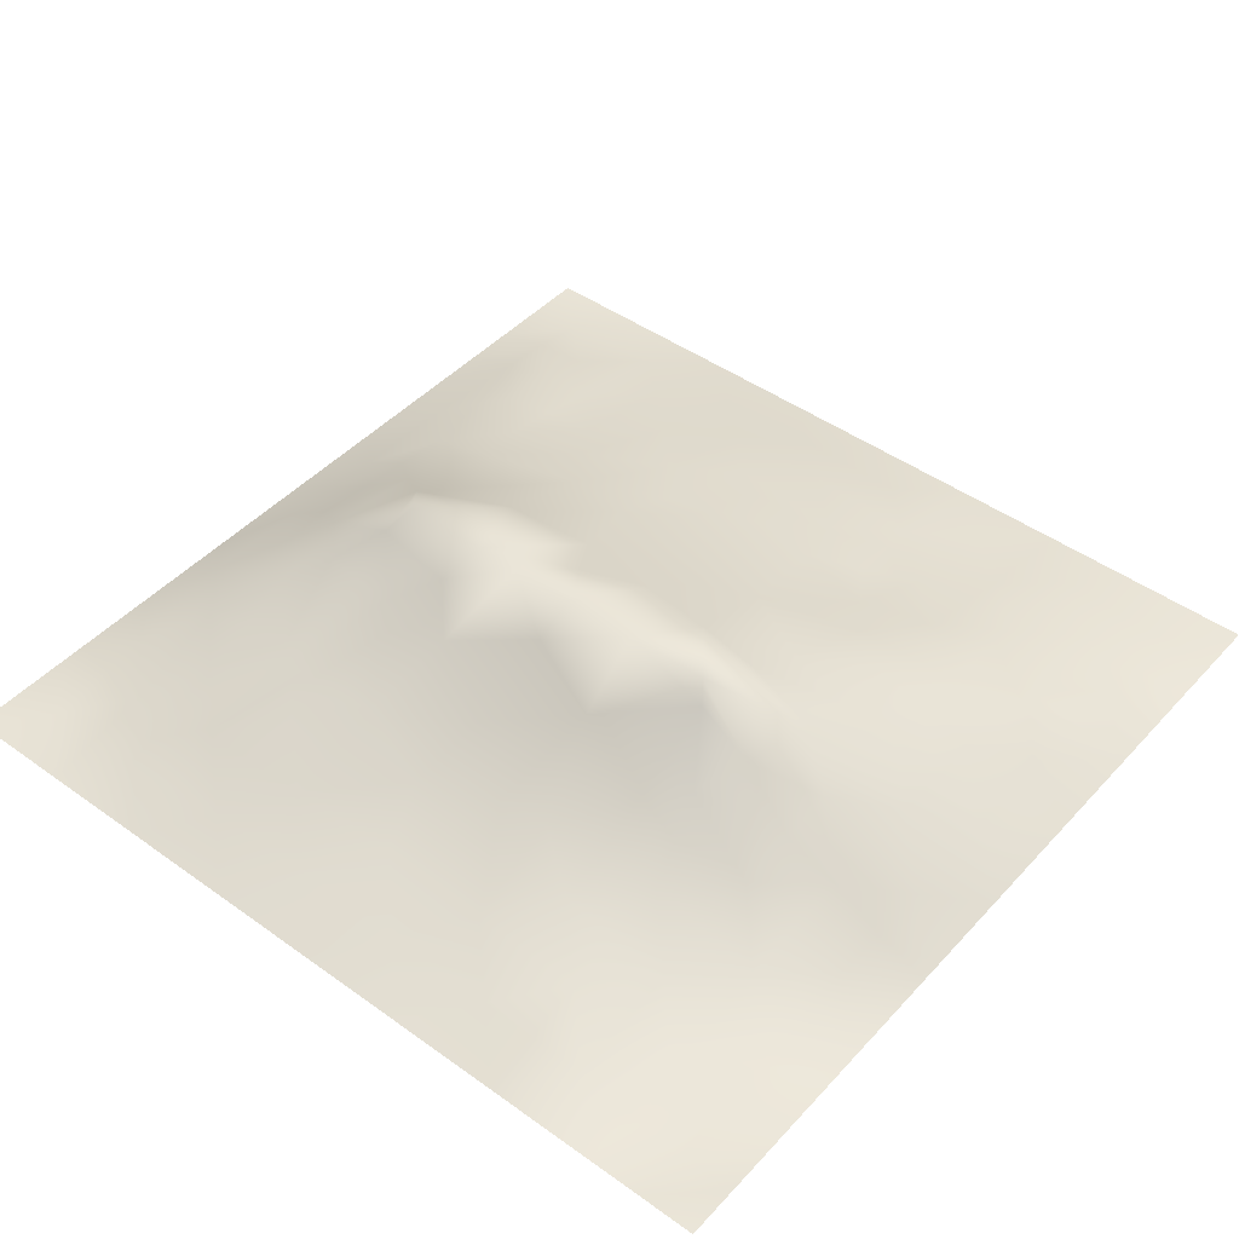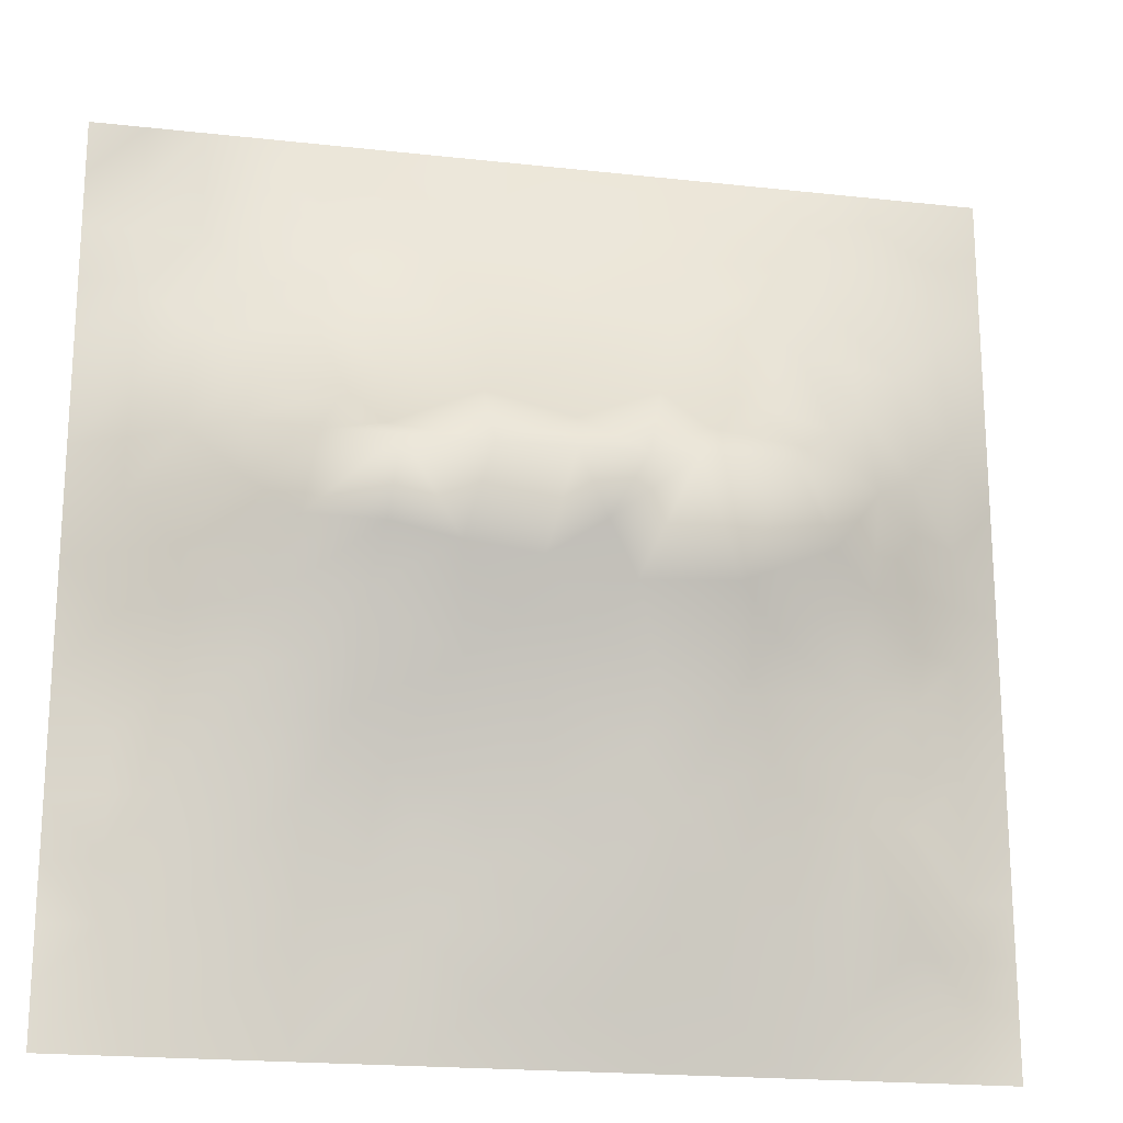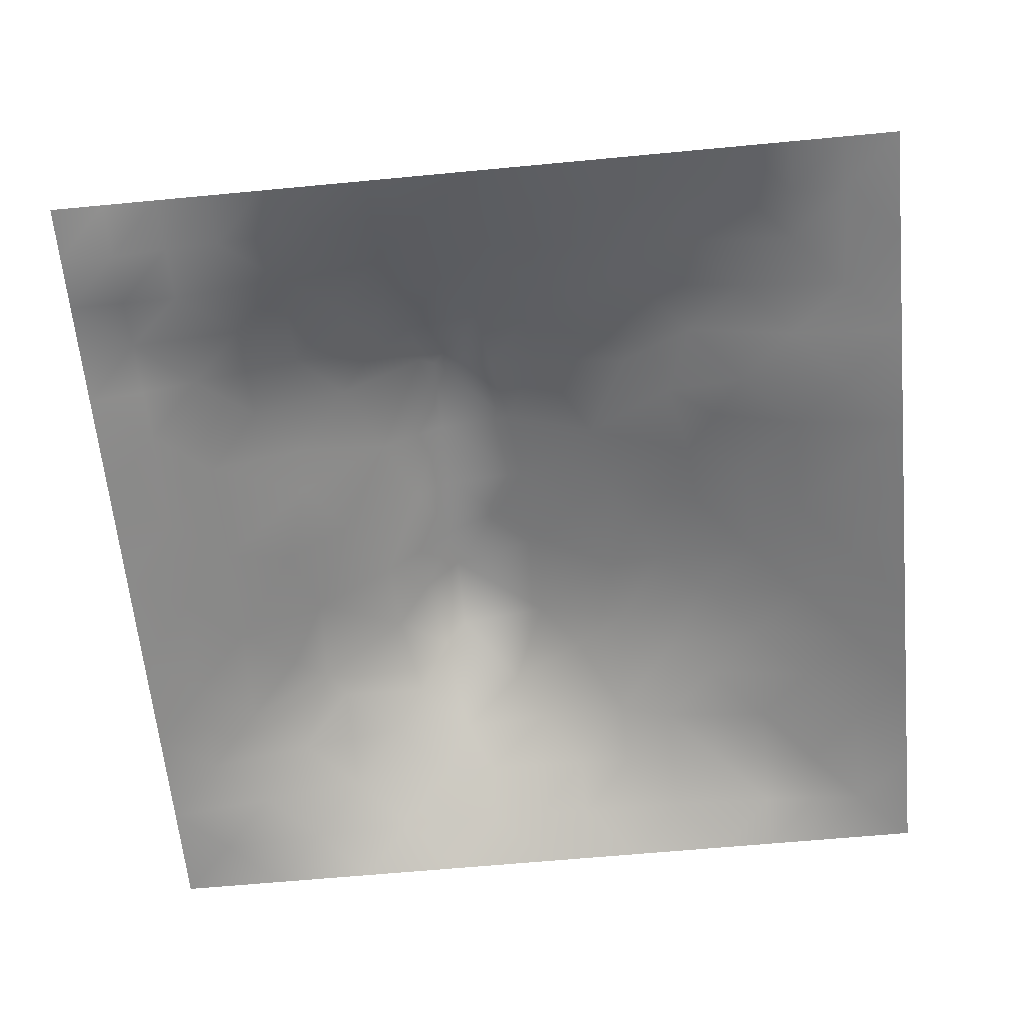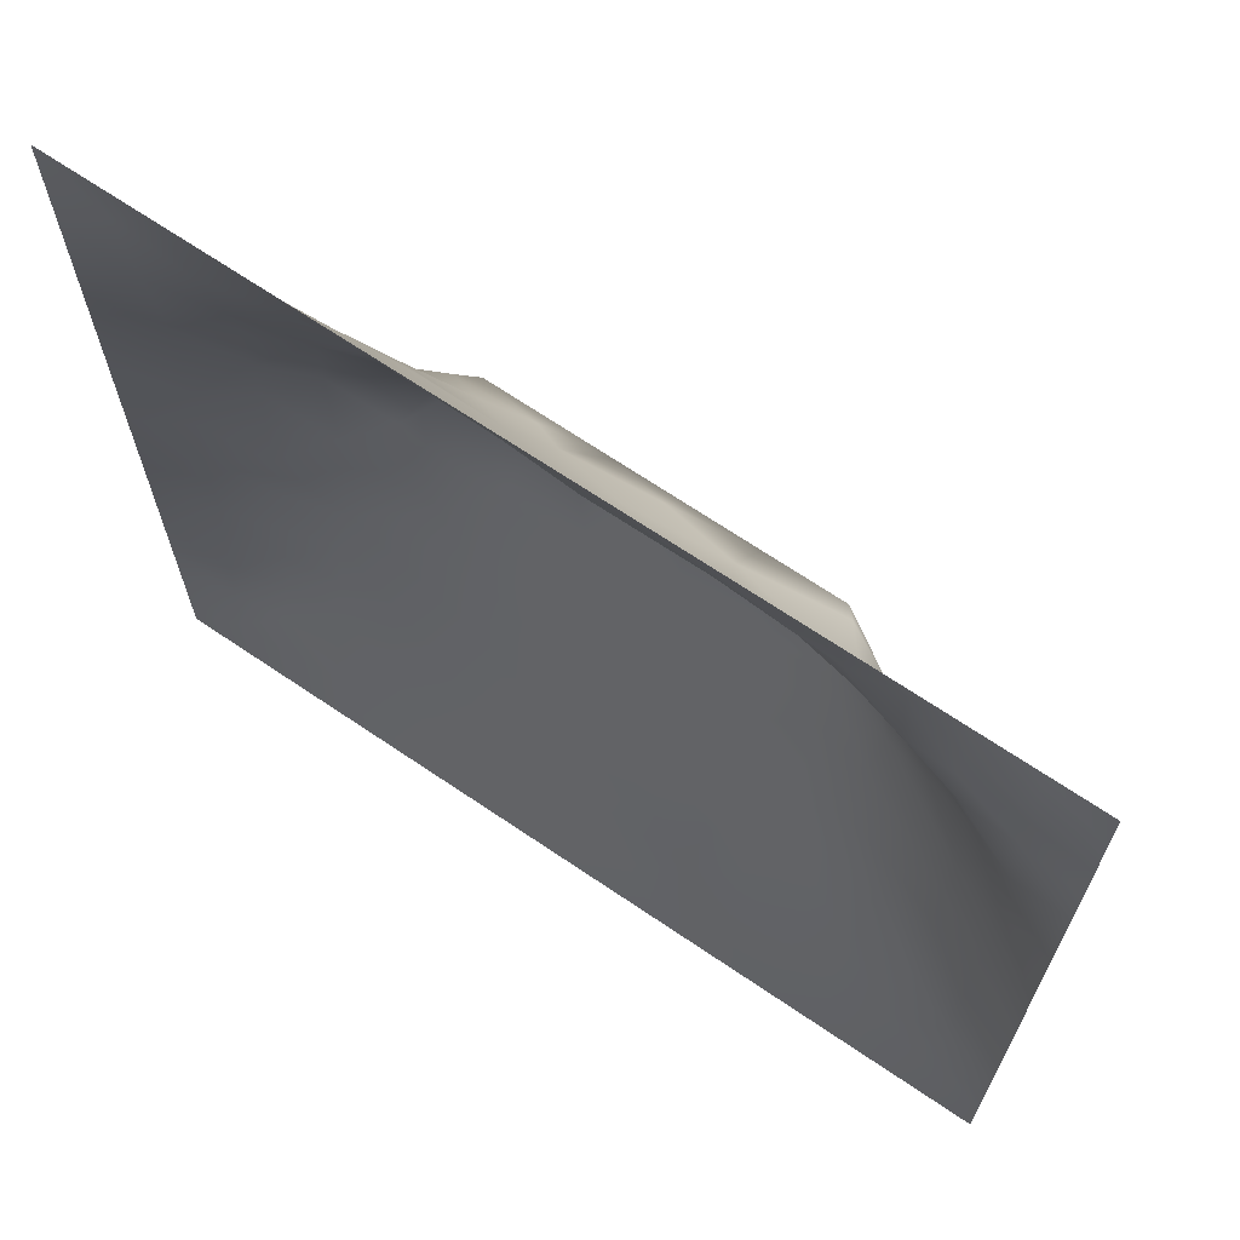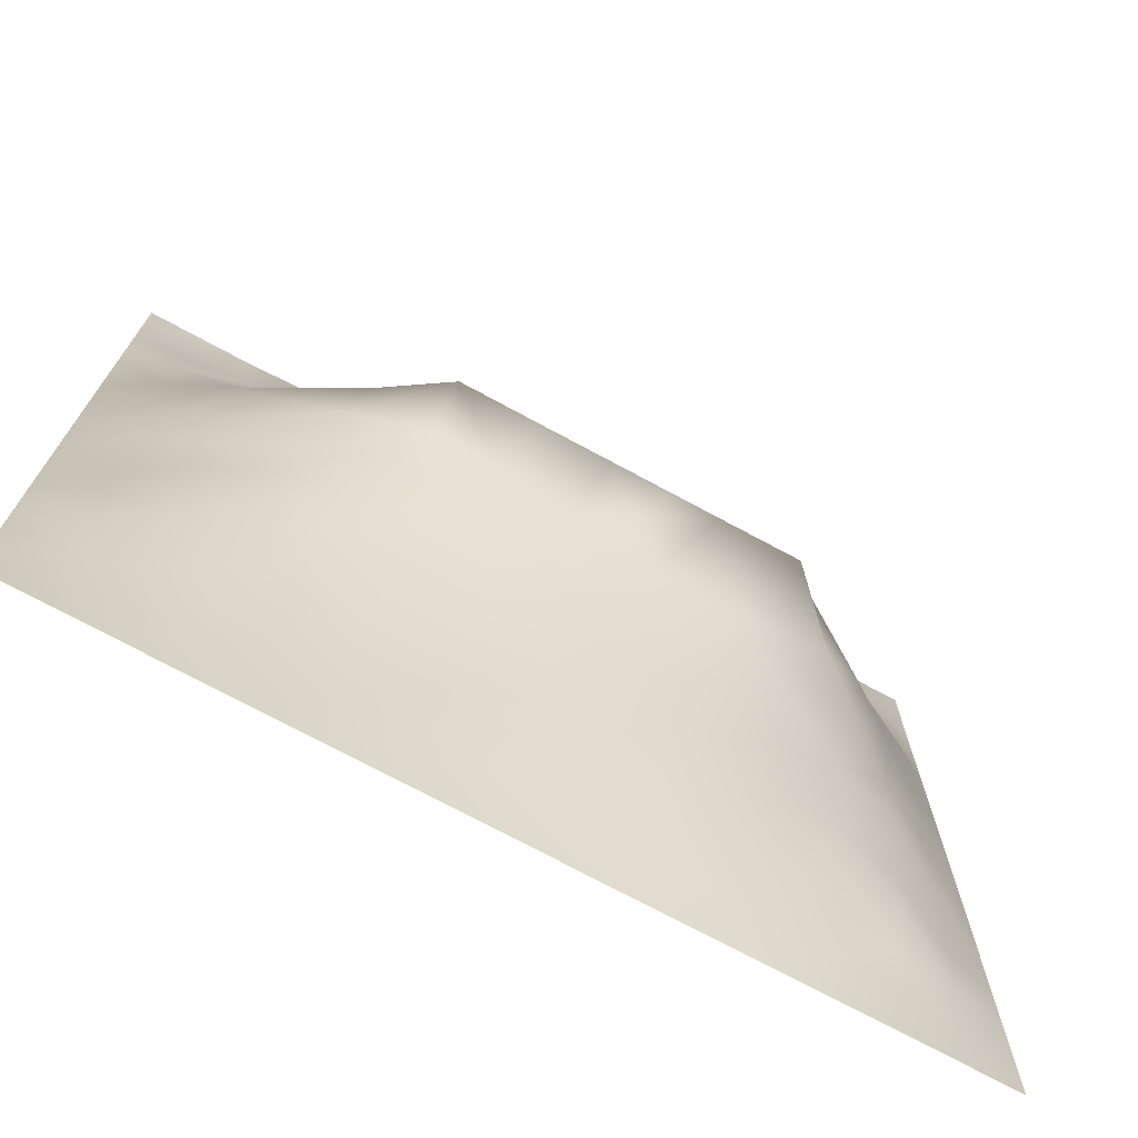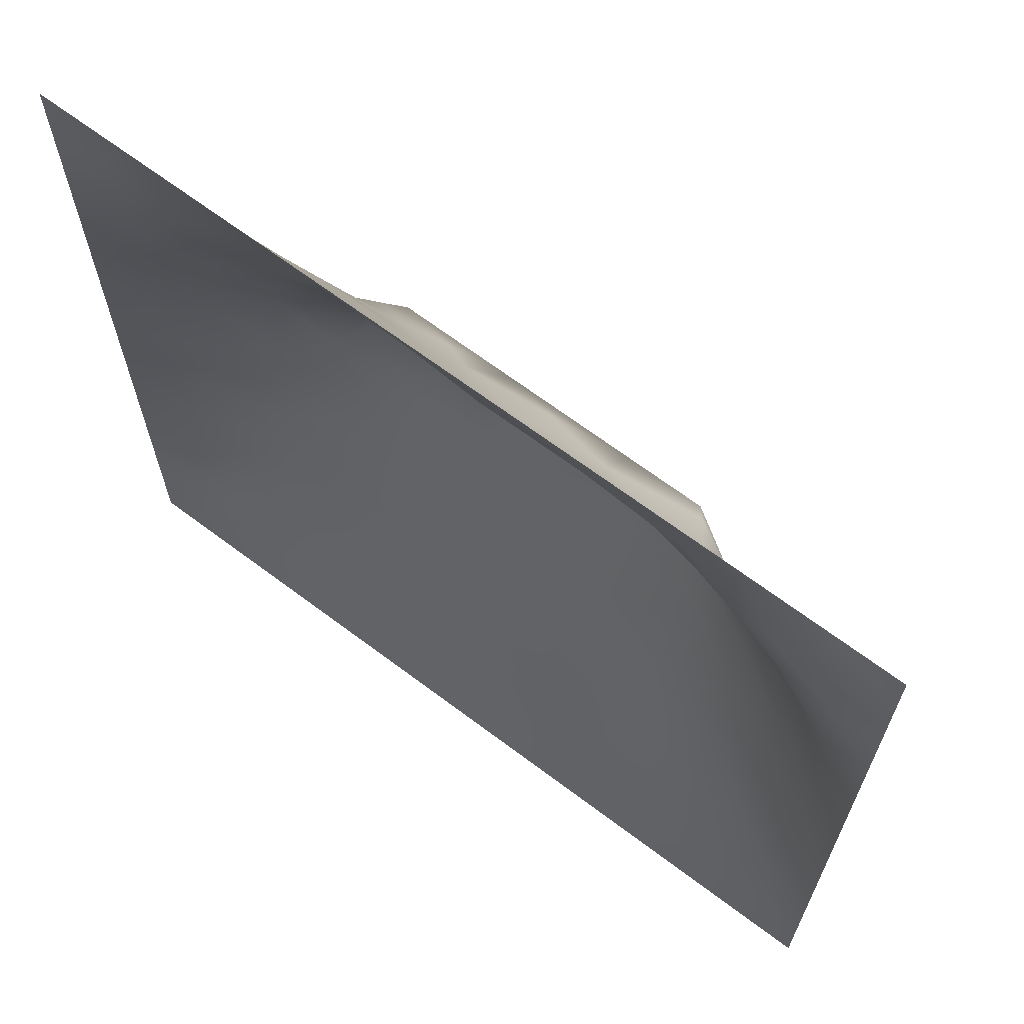
<metadata>
{"format":"obj","ext":"obj","renderer":"f3d","projection":"perspective","resolution":1024,"background":"white","views":[{"elev":45.4,"azim":-140.5,"up":"+Z"},{"elev":-19.9,"azim":-11.6,"up":"+Y"},{"elev":-62.7,"azim":-84.5,"up":"+Z"},{"elev":68.0,"azim":-145.8,"up":"+Y"},{"elev":-72.8,"azim":-28.5,"up":"+Y"},{"elev":67.0,"azim":-143.0,"up":"+Y"}]}
</metadata>
<code>
v -0 0 -0
v 1 0 -0
v -0 1 0
v 1 1 0
v 0.9387 0.1248 0.01444
v -0 0.5 0
v 0.5 1 0
v 1 0.5 0
v 0.5 -0 0
v 0.247 0.7487 0.06971
v 0.7588 0.7539 0.09173
v 0.2484 0.2536 0.05758
v 0.7527 0.2532 0.06065
v 0.75 0 0
v 0.25 0 0
v 1 0.75 0
v 1 0.25 0
v 0.25 1 0
v 0.75 1 0
v 0 0.25 0
v 0 0.75 -0
v 0.365 0.2276 0.05089
v 0.06327 0.8744 0.006027
v 0.2309 0.5201 0.1254
v 0.8159 0.252 0.05237
v 0.8817 0.3771 0.05531
v 0.6253 0.127 0.03794
v 0.8832 0.4401 0.06144
v 0.876 0.1256 0.0214
v 0.3751 0.1289 0.03015
v 0.125 0.1263 0.01696
v 0.4926 0.2581 0.06907
v 0.8868 0.6274 0.07096
v 0.6391 0.6297 0.1659
v 0.8755 0.8749 0.02164
v 0.3757 0.8722 0.04107
v 0.2445 0.607 0.1375
v 0.1269 0.8733 0.008116
v 0.1155 0.6271 0.06327
v 0.6272 0.8739 0.04801
v 0.1209 0.3774 0.04882
v 0.2504 0.1284 0.02199
v 0.8825 0.7522 0.05445
v 0.8786 0.2509 0.04121
v 0.2504 0.8739 0.0342
v 0.7528 0.8777 0.0479
v 0.1229 0.252 0.03448
v 0.1239 0.7489 0.03338
v 0.3067 0.6035 0.1745
v 0.5837 0.3115 0.08989
v 0.0625 1 0
v 0.8846 0.5025 0.06694
v 0.4362 0.7665 0.08127
v 0.2383 0.4606 0.1095
v 0 0.375 0
v 0.5016 0.8704 0.04124
v 0.5012 0.6299 0.1649
v 0.2437 0.3793 0.0907
v 0.1163 0.5021 0.06403
v 0.5212 0.4232 0.1232
v 0.6268 0.2547 0.07447
v 0.5 0.1277 0.03769
v 0.4971 0.5867 0.192
v 0 0.625 0
v 0 0.875 0
v 0 0.125 0
v 0.625 1 0
v 0.875 1 0
v 0.125 1 0
v 0.375 1 0
v 1 0.375 0
v 0.5688 0.469 0.1421
v 1 0.875 0
v 1 0.625 0
v 0.375 0 0
v 0.125 0 0
v 0.875 0 0
v 0.625 0 0
v 0.7507 0.126 0.03317
v 0.4725 0.4861 0.1504
v 0.7796 0.5195 0.1341
v 0.06094 0.3137 0.02161
v 0.1785 0.4407 0.08523
v 0.1835 0.3153 0.06076
v 0.05963 0.4389 0.0278
v 0.6883 0.9372 0.02238
v 0.6925 0.8153 0.07641
v 0.5633 0.9357 0.02172
v 0.06101 0.687 0.02141
v 0.1807 0.6885 0.07256
v 0.05883 0.5633 0.03034
v 0.1876 0.9379 0.01788
v 0.1881 0.8102 0.03327
v 0.06315 0.9367 -0.004811
v 0.389 0.495 0.1507
v 0.6766 0.3654 0.1005
v 0.5094 0.7224 0.1092
v 0.3119 0.811 0.06104
v 0.4383 0.9355 0.02078
v 0.9392 0.8126 0.0191
v 0.818 0.8155 0.05823
v 0.9374 0.9373 0.00536
v 0.878 0.1872 0.03743
v 0.5707 0.587 0.192
v 0.9418 0.5014 0.03252
v 0.8371 0.5951 0.1066
v 0.826 0.6918 0.09464
v 0.9424 0.5638 0.03431
v 0.3129 0.701 0.1069
v 0.8212 0.7532 0.0744
v 0.8867 0.5651 0.07196
v 0.1879 0.06335 0.01193
v 0.06274 0.06301 0.003537
v 0.1868 0.1898 0.03501
v 0.313 0.06507 0.009362
v 0.3125 0.1942 0.03554
v 0.4376 0.06444 0.01603
v 0.8126 0.06289 0.01435
v 0.9374 0.0629 0.003821
v -0 0.9375 0
v 0.5954 0.677 0.138
v 0.5277 0.799 0.07022
v 0.5631 0.1915 0.05653
v 0.6888 0.1898 0.0541
v 0.5625 0.06407 0.01784
v 0.9411 0.3133 0.02702
v 0.8176 0.3154 0.06339
v 0.9407 0.439 0.02913
v 0.3132 0.9359 0.0169
v 1 0.1875 0
v 0.8147 0.1886 0.04208
v 0.8076 0.3765 0.07678
v 0.6875 0.06324 0.01825
v 0.398 0.3866 0.1054
v 0.9389 0.1875 0.01857
v 0.4377 0.1939 0.04719
v 0.06077 0.1879 0.01924
v 0.379 0.765 0.0816
v 0.9448 0.6886 0.03644
v 0.3005 0.4487 0.1257
v 0.06318 0.8115 0.008504
v 0.8131 0.9389 0.02049
v 0.1744 0.5663 0.09767
v 0.7835 0.6538 0.1255
v 0.6767 0.4759 0.1394
v 0.7196 0.5875 0.1921
v 0.3198 0.5859 0.1921
v 0.726 0.7765 0.09214
v 0.8798 0.3141 0.04684
v 0.6222 0.5872 0.192
v 0.1811 0.378 0.07346
v 0.2933 0.3385 0.0831
v 0.7354 0.6151 0.1689
v 0.7174 0.3052 0.07972
v 0.6816 0.6728 0.1406
v 0.3298 0.285 0.06239
v 0.2704 0.6607 0.1206
v 0.5341 0.5227 0.1655
v 0.617 0.7706 0.09306
v 0.5987 0.3753 0.1083
v 0.4134 0.5863 0.1919
v 0.7225 0.4293 0.1122
v 0.05884 0.6255 0.02902
v 0.1213 0.3144 0.0442
v 0.4178 0.2646 0.06756
v 0.06037 0.2508 0.02137
v 0.8274 0.4846 0.1012
v 0.4776 0.3722 0.1046
v 0.1745 0.629 0.09351
v 0.41 0.6624 0.1396
v 0.4484 0.4297 0.1267
v 0 0.8125 -0
v 0.886 0.6904 0.06637
v 0.2504 0.937 0.01761
v 1 0.125 -0
v 0.2493 0.8109 0.04994
v 0.3127 0.5095 0.1524
v 0 0.1875 0
v 0.1188 0.4398 0.05682
v -0 0.0625 -0
v 0.0623 0.1256 0.01021
v 0.126 0.9368 0.00316
f 1 113 180
f 76 113 1
f 20 166 82
f 181 178 66
f 161 49 147
f 31 181 113
f 116 115 30
f 181 180 113
f 181 137 178
f 181 66 180
f 84 12 152
f 112 114 31
f 31 137 181
f 42 114 112
f 77 2 119
f 112 15 42
f 182 69 94
f 112 31 113
f 76 112 113
f 76 15 112
f 133 14 79
f 75 115 15
f 94 23 182
f 125 133 27
f 116 22 156
f 118 79 14
f 32 165 136
f 165 22 136
f 12 116 156
f 22 30 136
f 115 42 15
f 116 30 22
f 77 119 118
f 42 115 116
f 152 12 156
f 84 152 58
f 134 165 168
f 140 134 95
f 85 41 179
f 20 137 166
f 168 165 32
f 165 156 22
f 79 13 124
f 145 146 150
f 171 134 168
f 134 156 165
f 95 171 80
f 134 152 156
f 60 80 171
f 60 72 80
f 109 98 10
f 95 134 171
f 177 140 95
f 140 58 152
f 84 58 151
f 140 152 134
f 56 36 53
f 54 58 140
f 170 138 109
f 39 169 90
f 151 179 41
f 83 58 54
f 114 47 31
f 164 151 41
f 151 58 83
f 151 83 179
f 163 89 64
f 91 163 64
f 164 47 84
f 164 84 151
f 82 164 41
f 166 164 82
f 136 30 62
f 117 62 30
f 166 137 47
f 166 47 164
f 20 178 137
f 55 20 82
f 59 83 24
f 116 12 42
f 6 91 64
f 92 174 18
f 120 94 51
f 39 91 143
f 12 84 114
f 174 129 18
f 174 45 129
f 129 45 36
f 138 53 36
f 98 36 45
f 161 95 80
f 87 46 40
f 98 138 36
f 157 37 49
f 176 98 45
f 176 10 98
f 39 90 48
f 177 24 54
f 47 114 84
f 93 48 10
f 59 143 91
f 129 70 18
f 92 18 69
f 92 45 174
f 94 69 51
f 172 23 65
f 17 126 135
f 137 31 47
f 44 135 126
f 120 51 3
f 41 85 82
f 55 82 85
f 172 141 23
f 141 38 23
f 89 39 48
f 48 38 141
f 172 21 141
f 24 83 54
f 177 54 140
f 93 10 176
f 36 99 129
f 93 176 45
f 93 38 48
f 157 169 37
f 90 10 48
f 114 42 12
f 147 24 177
f 70 129 99
f 145 81 146
f 64 89 21
f 115 75 30
f 145 162 81
f 59 85 179
f 117 30 75
f 6 55 85
f 59 179 83
f 143 59 24
f 37 24 147
f 143 169 39
f 57 161 63
f 37 147 49
f 109 157 49
f 157 90 169
f 147 177 95
f 161 80 63
f 37 169 143
f 37 143 24
f 170 109 49
f 157 10 90
f 109 138 98
f 109 10 157
f 57 63 104
f 170 53 138
f 158 63 80
f 104 63 158
f 161 170 49
f 161 147 95
f 160 72 60
f 104 158 150
f 78 125 9
f 120 65 94
f 50 168 32
f 122 53 97
f 142 101 35
f 81 153 146
f 121 57 104
f 34 104 150
f 97 170 57
f 57 170 161
f 97 53 170
f 121 97 57
f 34 121 104
f 159 155 148
f 153 34 146
f 146 34 150
f 11 155 144
f 155 121 34
f 162 96 132
f 106 153 81
f 11 144 107
f 153 155 34
f 5 103 29
f 167 106 81
f 33 111 108
f 107 106 33
f 28 105 52
f 111 105 108
f 149 44 126
f 139 33 108
f 167 111 106
f 111 52 105
f 173 139 43
f 33 106 111
f 8 108 105
f 173 33 139
f 48 141 89
f 107 33 173
f 110 101 11
f 144 155 153
f 144 153 106
f 144 106 107
f 110 43 101
f 46 101 142
f 86 46 142
f 110 11 107
f 21 89 141
f 56 99 36
f 159 87 40
f 74 139 108
f 100 43 139
f 173 43 107
f 110 107 43
f 40 46 86
f 16 100 139
f 102 35 100
f 101 43 35
f 88 99 56
f 100 35 43
f 88 40 86
f 148 101 46
f 19 86 142
f 88 56 40
f 122 159 40
f 148 46 87
f 122 40 56
f 159 148 87
f 148 155 11
f 148 11 101
f 159 97 121
f 159 121 155
f 122 56 53
f 122 97 159
f 67 88 86
f 7 99 88
f 7 70 99
f 67 7 88
f 19 67 86
f 68 19 142
f 73 102 100
f 4 68 102
f 73 4 102
f 16 73 100
f 74 16 139
f 8 74 108
f 123 27 61
f 13 25 127
f 102 68 35
f 132 26 28
f 103 131 29
f 126 17 71
f 128 71 8
f 128 8 105
f 28 128 105
f 26 128 28
f 167 28 52
f 132 127 26
f 85 59 6
f 91 6 59
f 149 126 26
f 26 126 128
f 131 25 13
f 135 44 103
f 127 149 26
f 127 44 149
f 162 167 81
f 127 25 44
f 62 27 123
f 27 124 61
f 167 132 28
f 154 132 96
f 167 52 111
f 119 29 118
f 163 91 39
f 119 175 5
f 72 150 158
f 96 145 160
f 124 154 61
f 119 2 175
f 23 94 65
f 72 145 150
f 72 158 80
f 160 60 168
f 60 171 168
f 160 168 50
f 96 50 61
f 160 145 72
f 125 27 62
f 77 118 14
f 89 163 39
f 123 50 32
f 96 162 145
f 96 160 50
f 5 130 135
f 162 132 167
f 154 96 61
f 154 13 127
f 131 13 79
f 124 13 154
f 125 62 117
f 27 133 124
f 123 61 50
f 123 32 136
f 62 123 136
f 38 182 23
f 9 117 75
f 9 125 117
f 78 133 125
f 14 133 78
f 5 135 103
f 103 44 25
f 131 79 118
f 79 124 133
f 142 35 68
f 29 131 118
f 103 25 131
f 119 5 29
f 71 128 126
f 5 175 130
f 135 130 17
f 154 127 132
f 69 182 92
f 182 38 92
f 45 92 93
f 38 93 92

</code>
